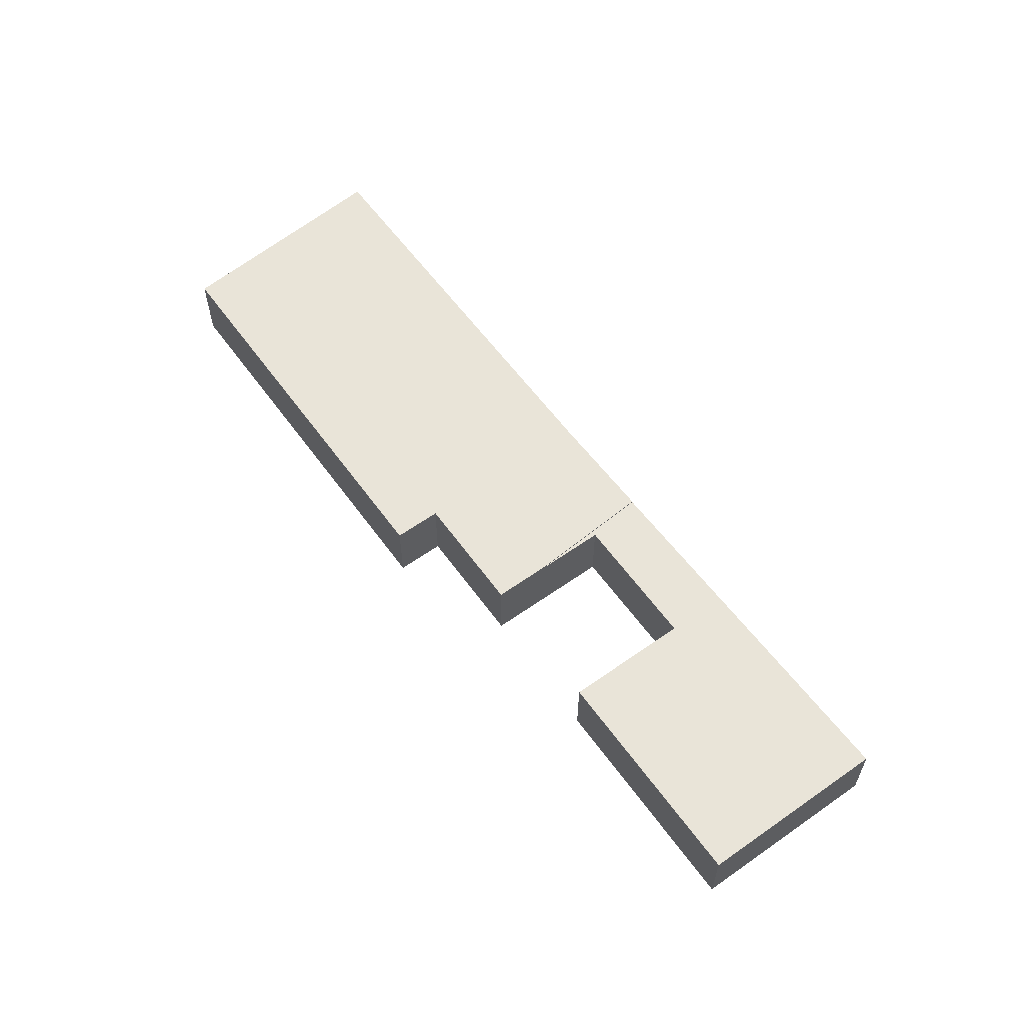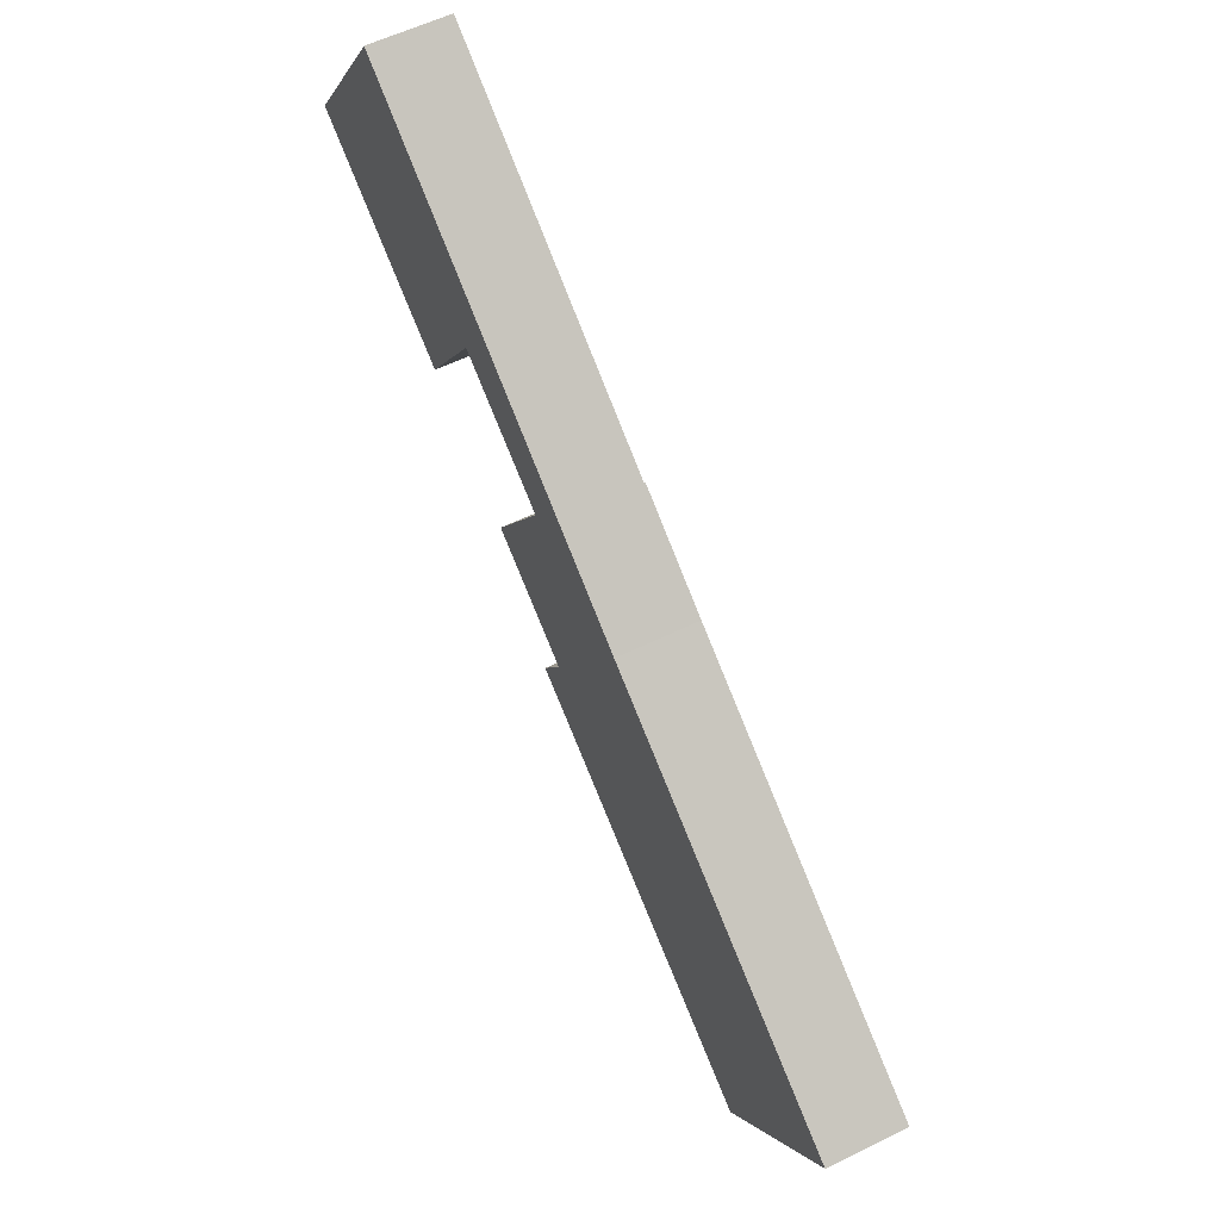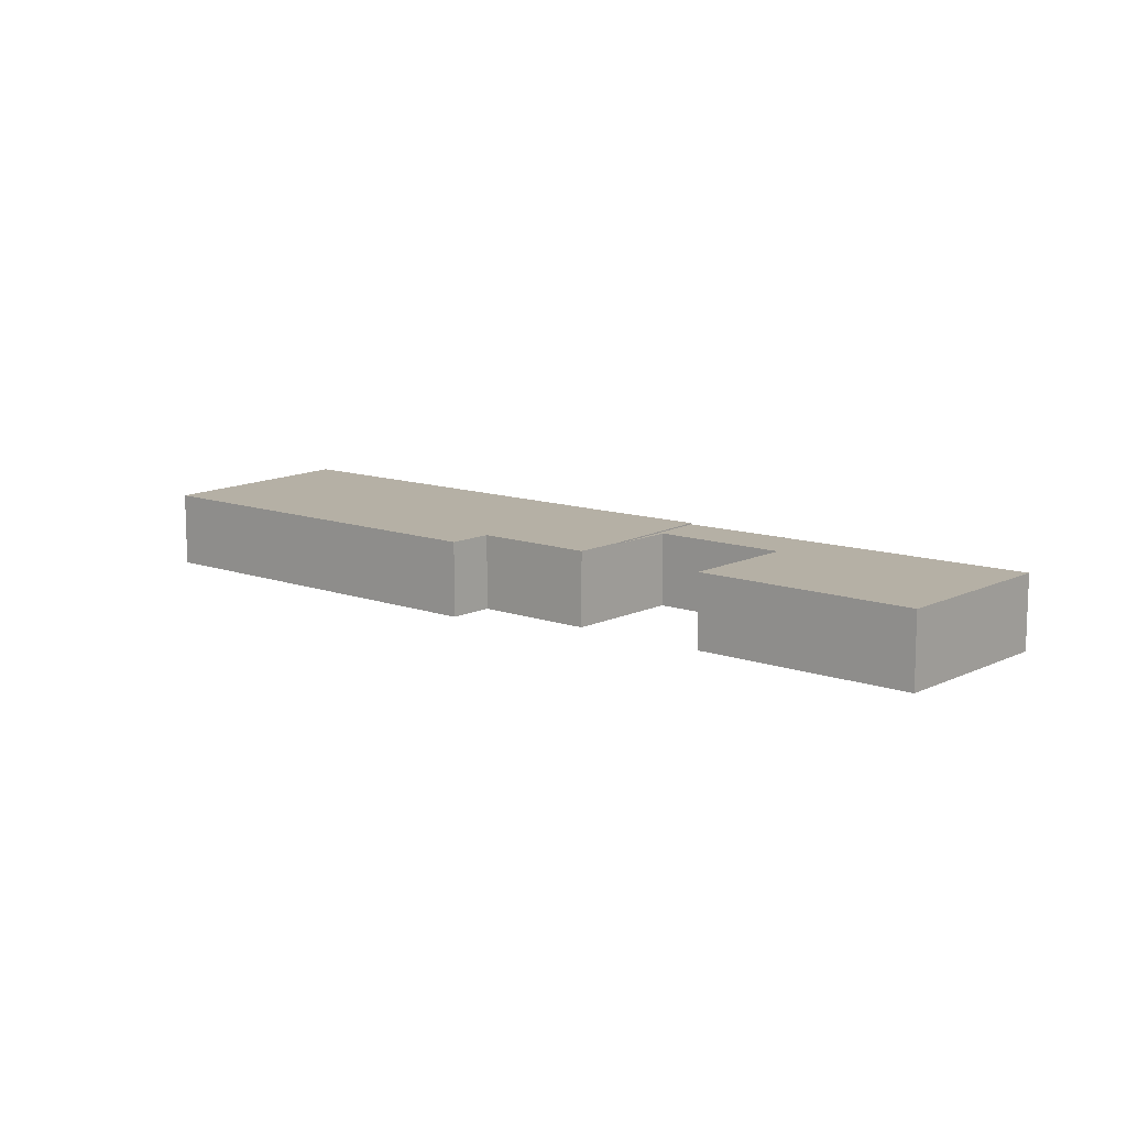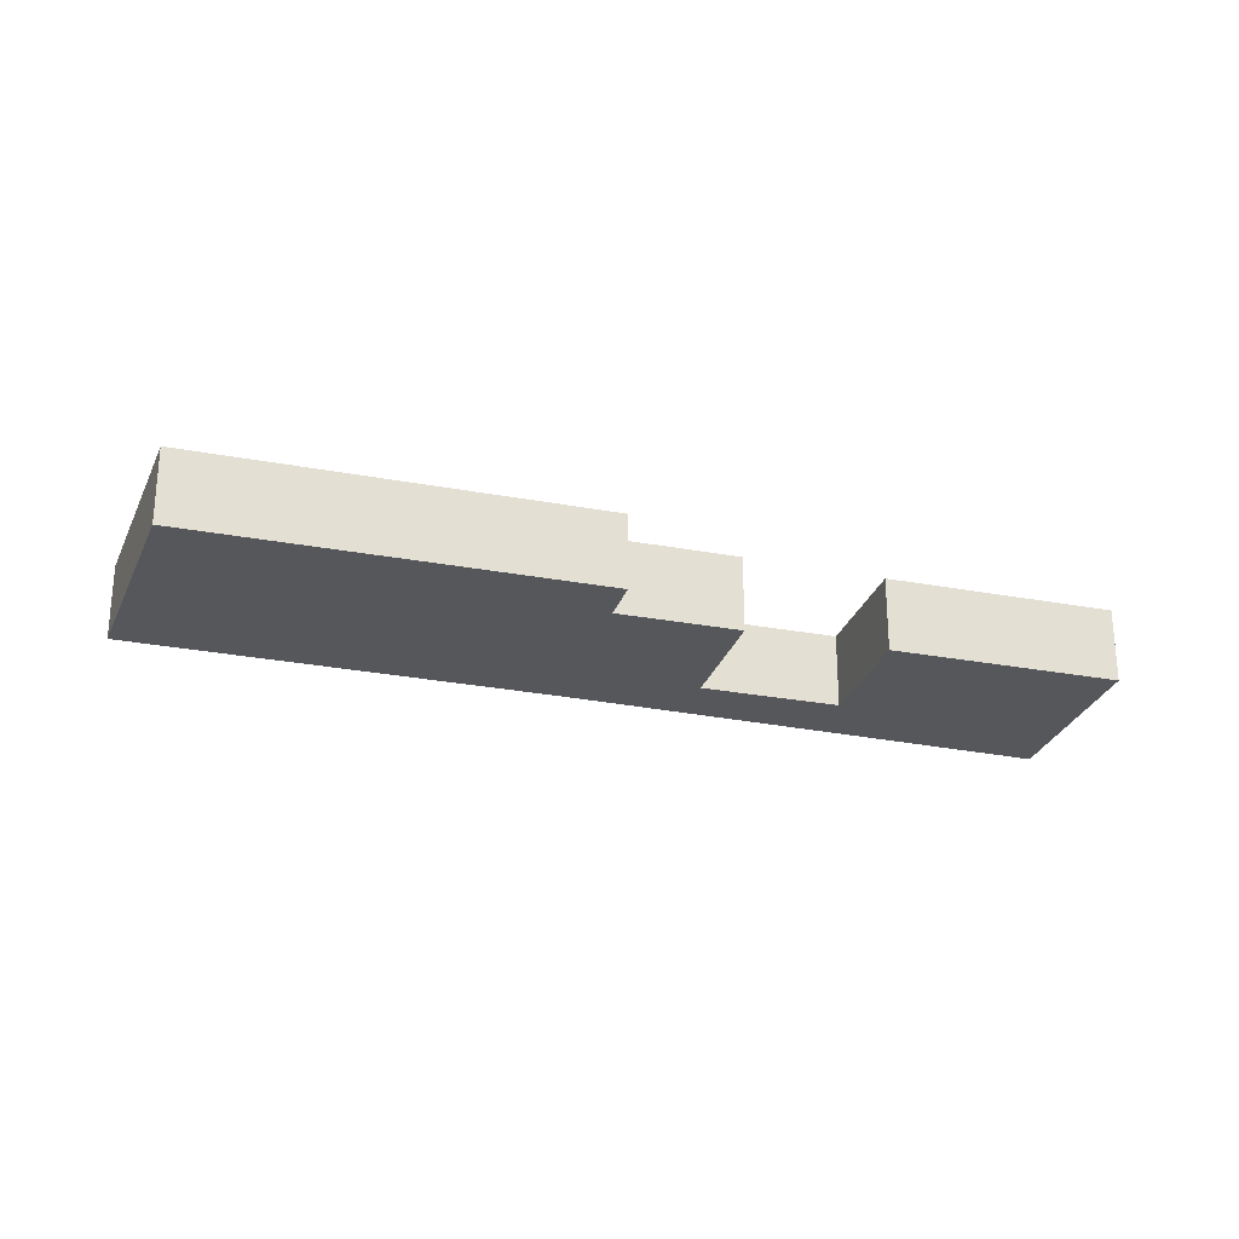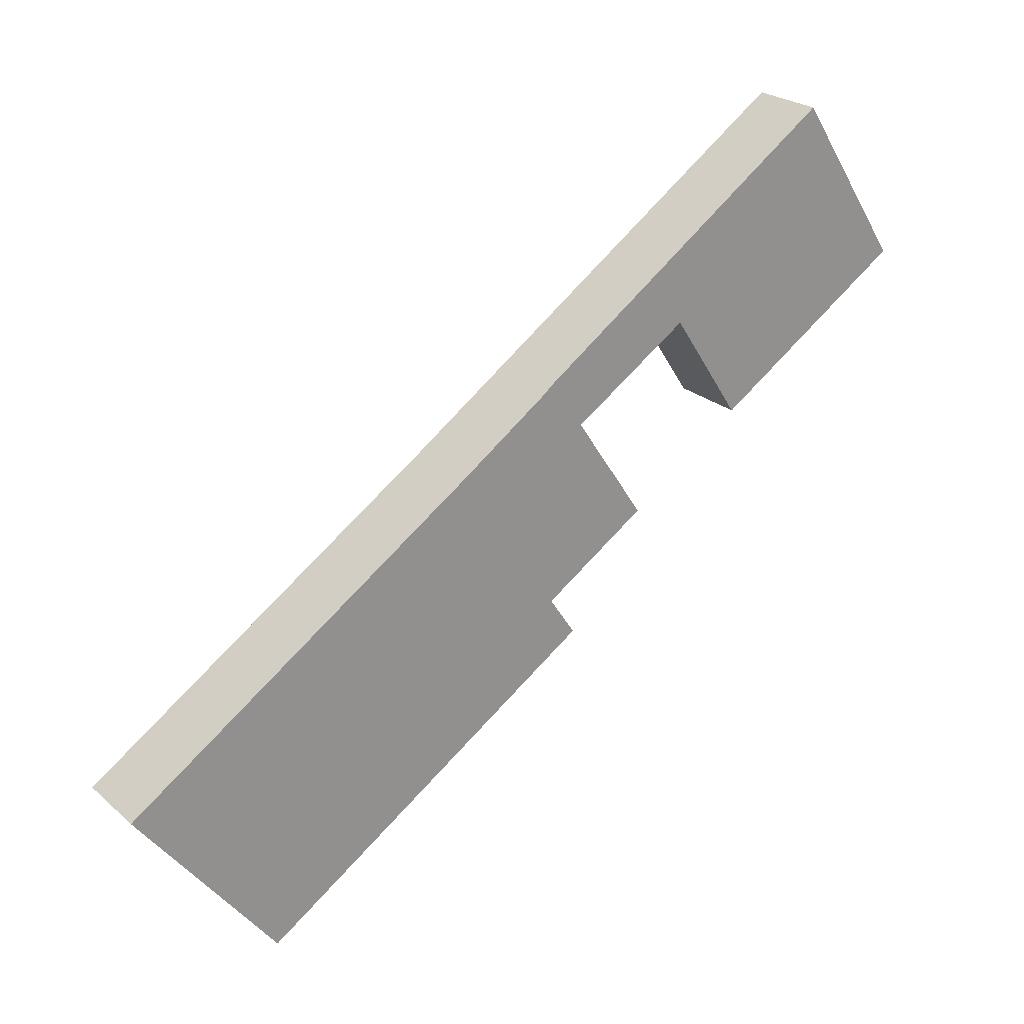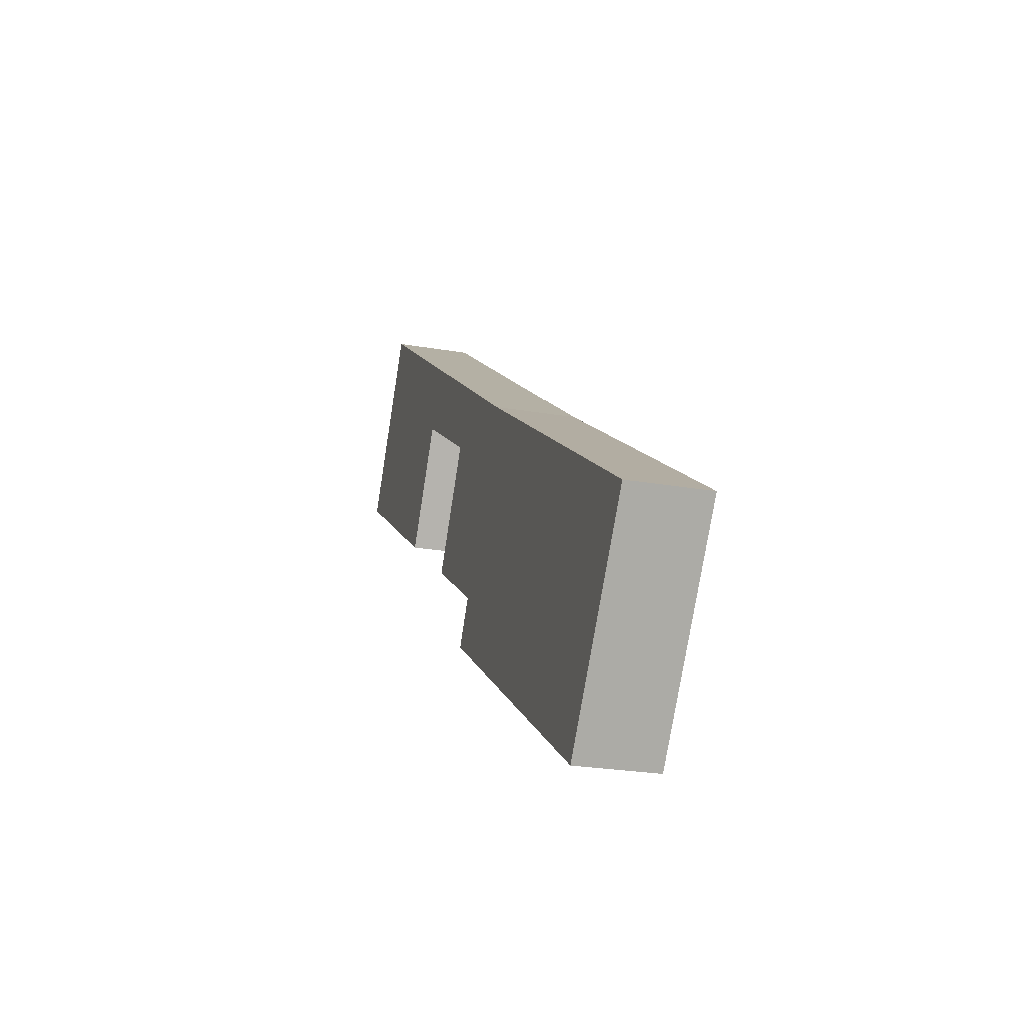
<metadata>
{"format":"obj","ext":"obj","renderer":"f3d","projection":"perspective","resolution":1024,"background":"white","views":[{"elev":60.4,"azim":-92.4,"up":"+Y"},{"elev":56.7,"azim":62.7,"up":"+Z"},{"elev":11.7,"azim":-105.9,"up":"+Y"},{"elev":-26.8,"azim":-163.0,"up":"+Y"},{"elev":24.2,"azim":144.4,"up":"+Z"},{"elev":-24.7,"azim":74.1,"up":"+Z"}]}
</metadata>
<code>
v  13.23 2.869 -6.14
v  14.74 2.869 -3.85
v  16.27 2.869 -2.157
v  11.61 2.869 1.087
v  10.29 2.869 -0.913
v  5.449 2.869 5.37
v  10.21 2.869 -0.86
v  7.51 2.869 -4.95
v  0 2.869 1.757e-16
v  2.905 2.869 4.406
v  4.14 2.869 6.28
v  0 0 0
v  2.905 -2.698e-16 4.406
v  4.14 -3.845e-16 6.28
v  13.23 3.76e-16 -6.14
v  14.74 2.357e-16 -3.85
v  5.449 -3.288e-16 5.37
v  11.61 -6.656e-17 1.087
v  16.27 1.321e-16 -2.157
v  10.21 5.266e-17 -0.86
v  7.51 3.031e-16 -4.95
v  10.29 5.591e-17 -0.913
v  28.27 2.916 -20.85
v  19.9 2.916 -4.677
v  33.61 2.916 -13.87
v  16.05 2.916 -10.58
v  15.03 2.916 -12.12
v  16.27 2.916 -2.157
v  12.04 2.916 -7.94
v  13.23 2.916 -6.14
v  12.04 4.862e-16 -7.94
v  15.03 7.421e-16 -12.12
v  16.05 6.478e-16 -10.58
v  19.9 2.864e-16 -4.677
v  33.61 8.49e-16 -13.87
v  28.27 1.277e-15 -20.85
g defaultobject
f 1 2 3
f 2 4 3
f 4 2 5
f 4 5 6
f 6 5 7
f 6 7 8
f 6 8 9
f 6 9 10
f 6 10 11
f 12 10 9
f 10 12 13
f 10 13 11
f 11 13 14
f 15 2 1
f 2 15 16
f 14 6 11
f 6 14 17
f 6 17 4
f 4 17 18
f 4 18 3
f 3 18 19
f 19 1 3
f 1 19 15
f 20 8 7
f 8 20 21
f 16 5 2
f 5 16 22
f 5 22 7
f 7 22 20
f 21 9 8
f 9 21 12
f 18 16 19
f 16 18 22
f 22 18 17
f 22 17 20
f 20 17 21
f 21 17 12
f 12 17 13
f 13 17 14
f 15 19 16
f 23 24 25
f 24 23 26
f 26 23 27
f 26 28 24
f 28 26 29
f 28 29 30
f 31 30 29
f 30 31 15
f 15 28 30
f 28 15 19
f 32 26 27
f 26 32 33
f 19 24 28
f 24 19 34
f 24 34 25
f 25 34 35
f 35 23 25
f 23 35 36
f 36 27 23
f 27 36 32
f 33 29 26
f 29 33 31
f 15 34 19
f 34 15 31
f 34 31 35
f 35 31 33
f 35 33 32
f 35 32 36

</code>
